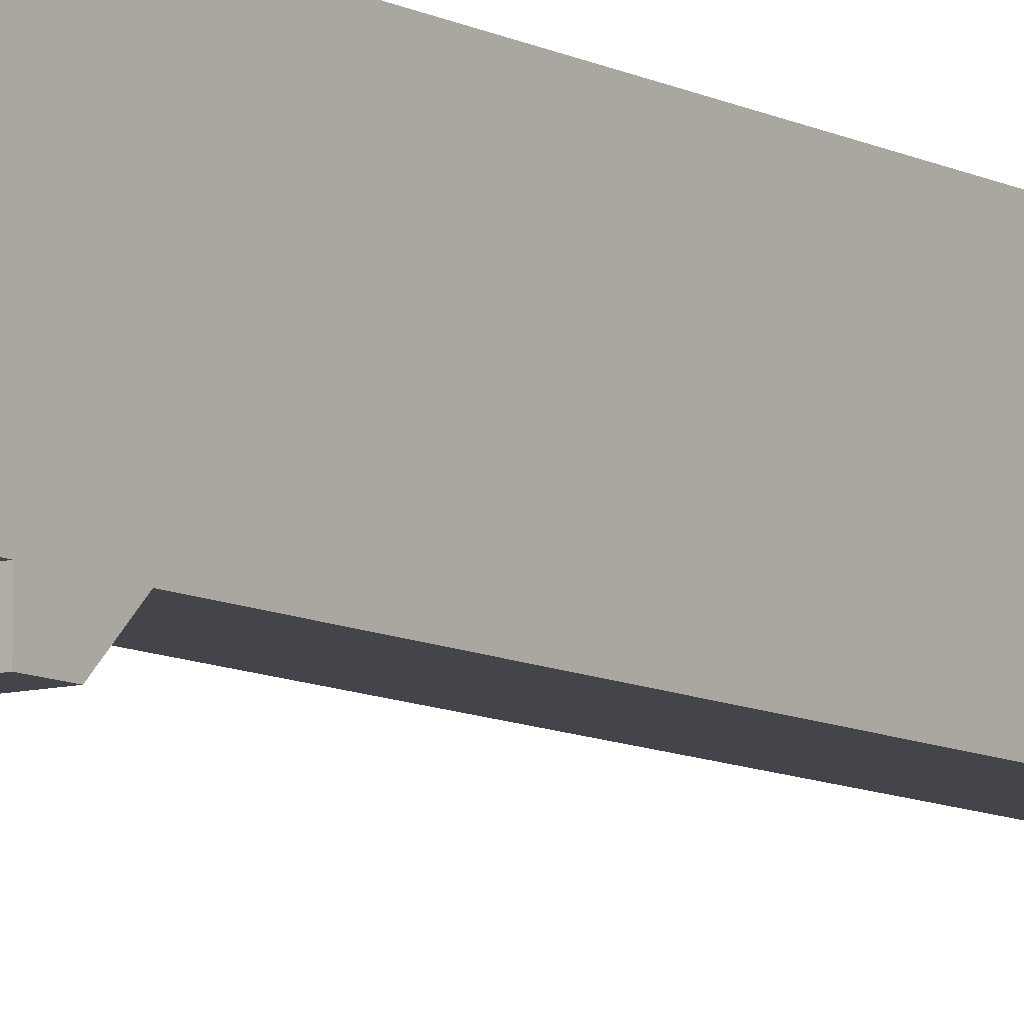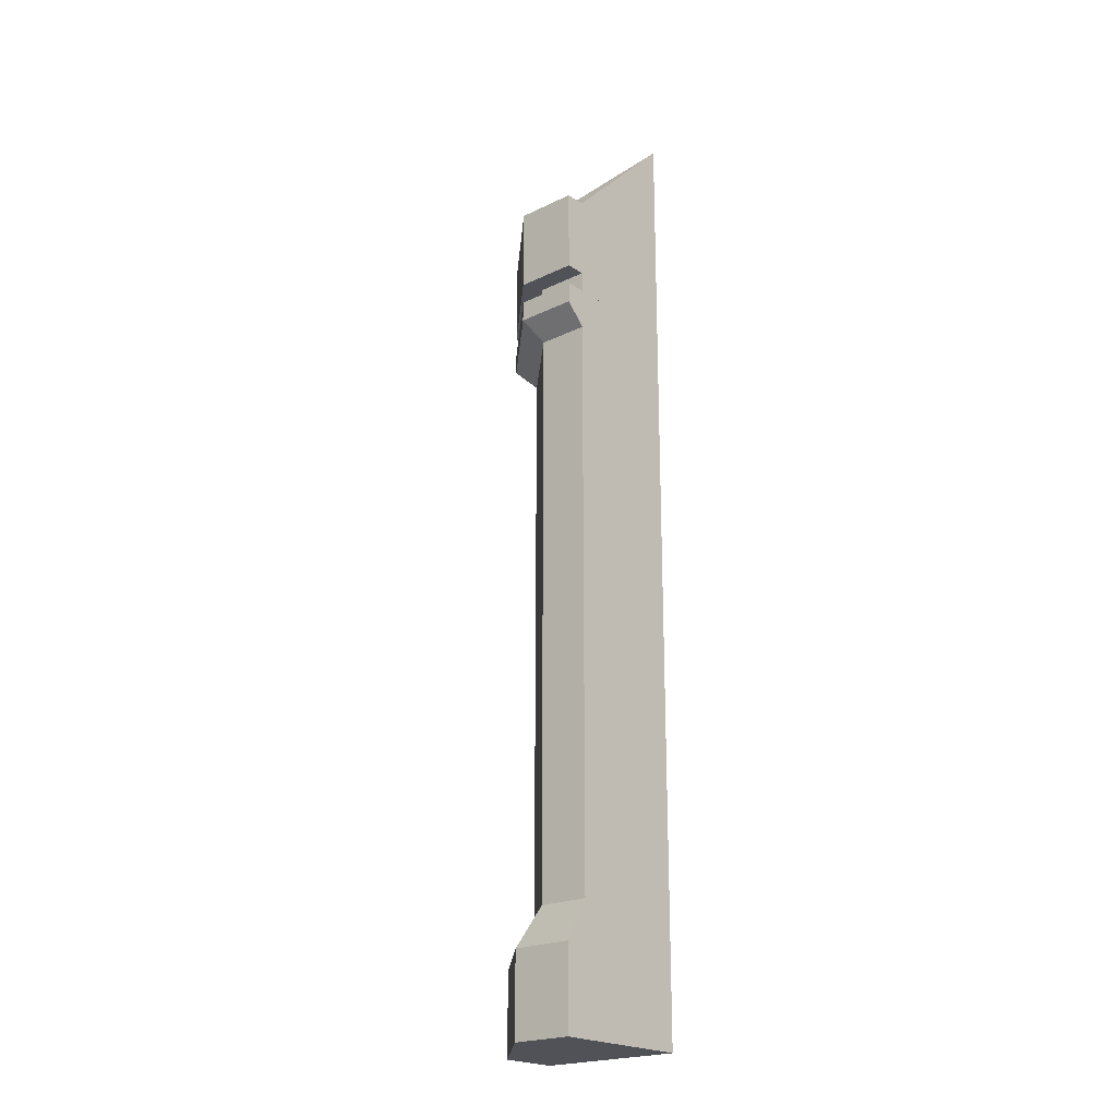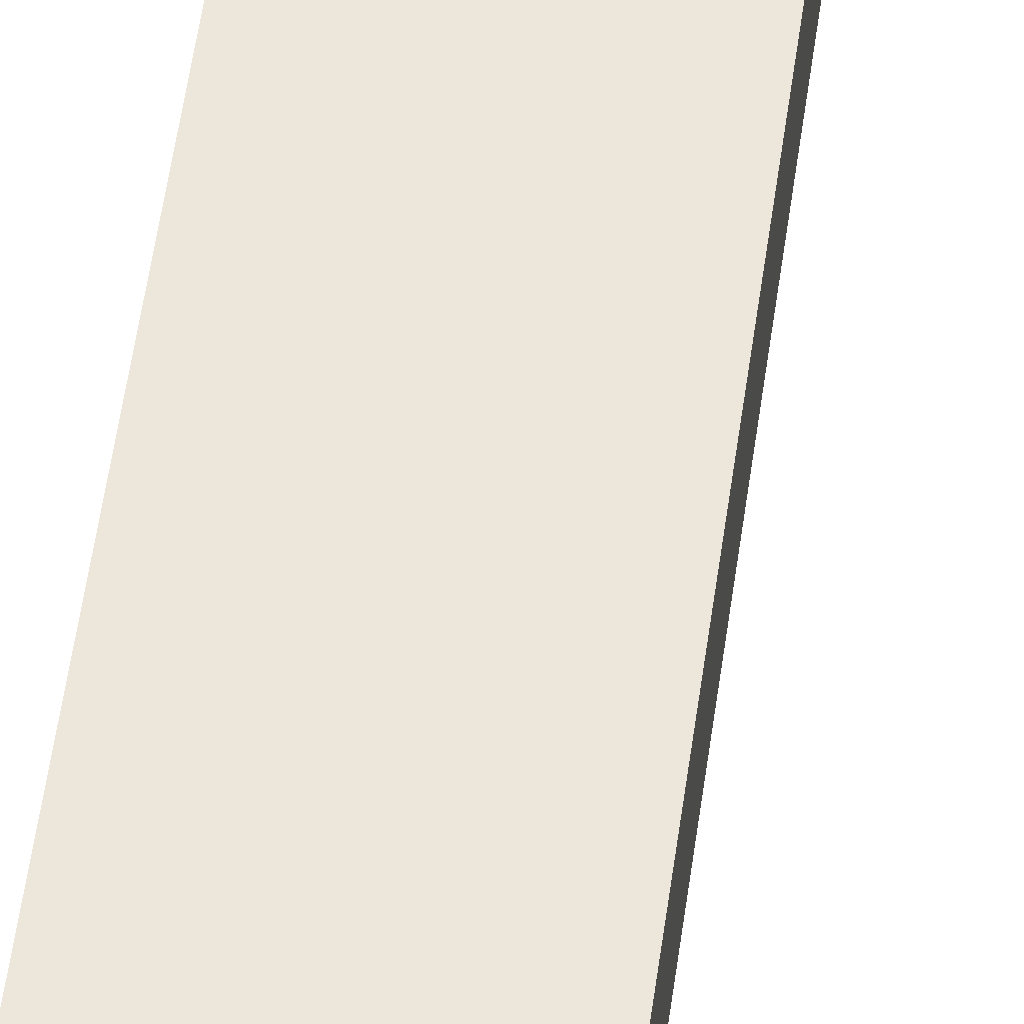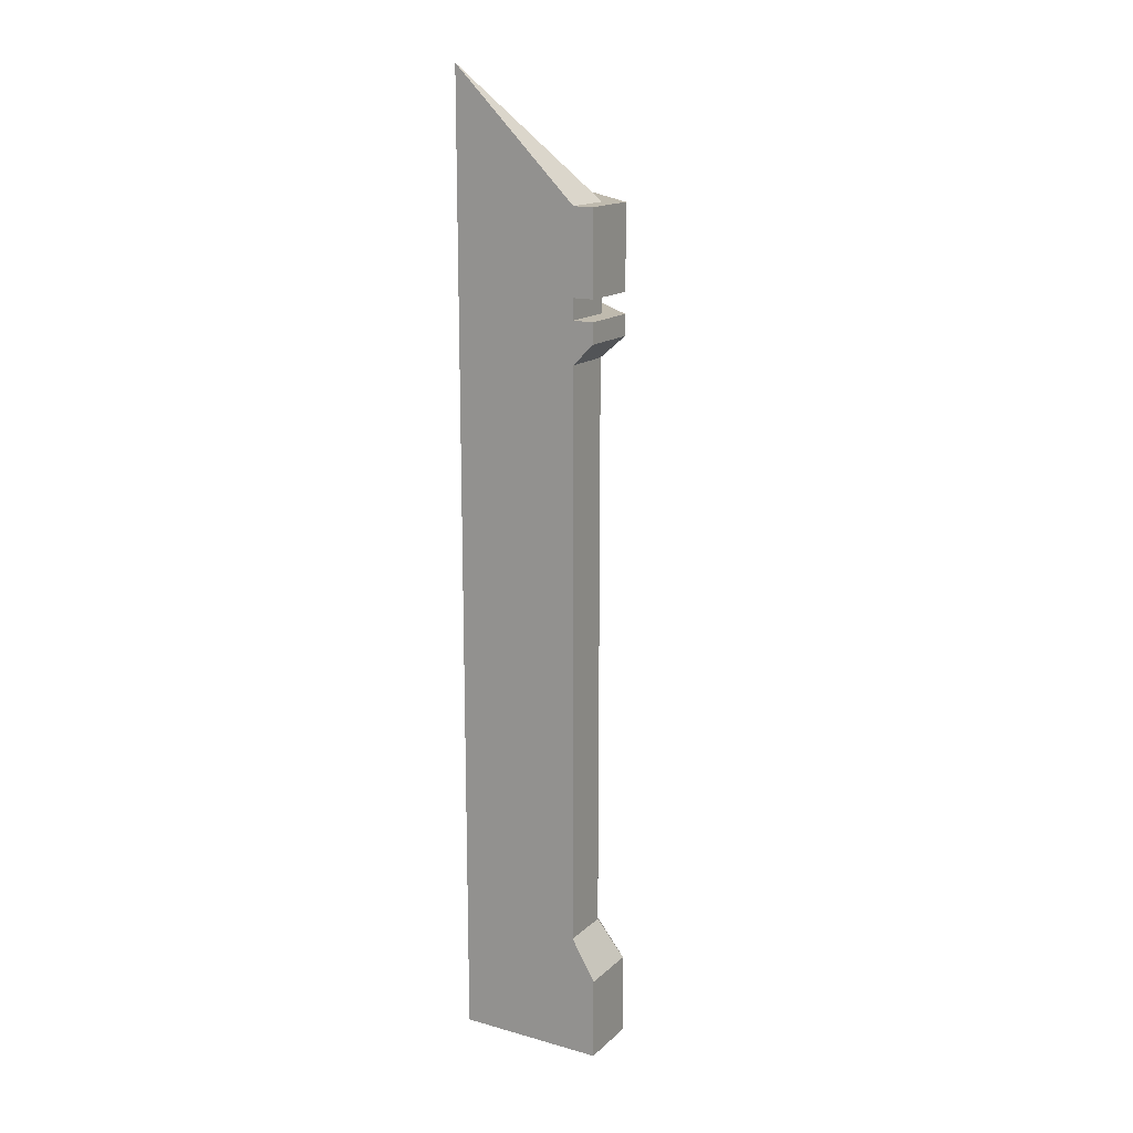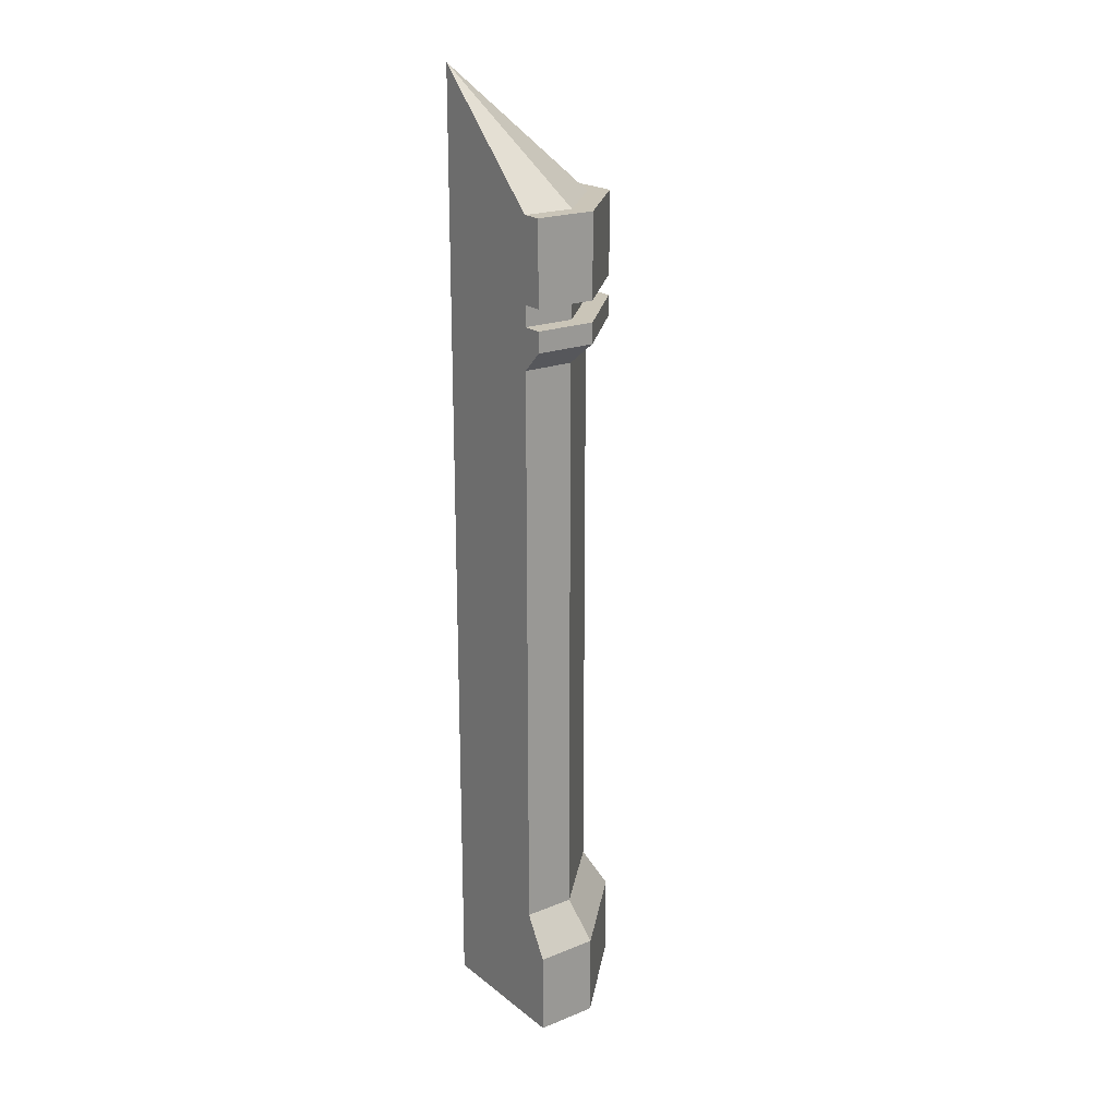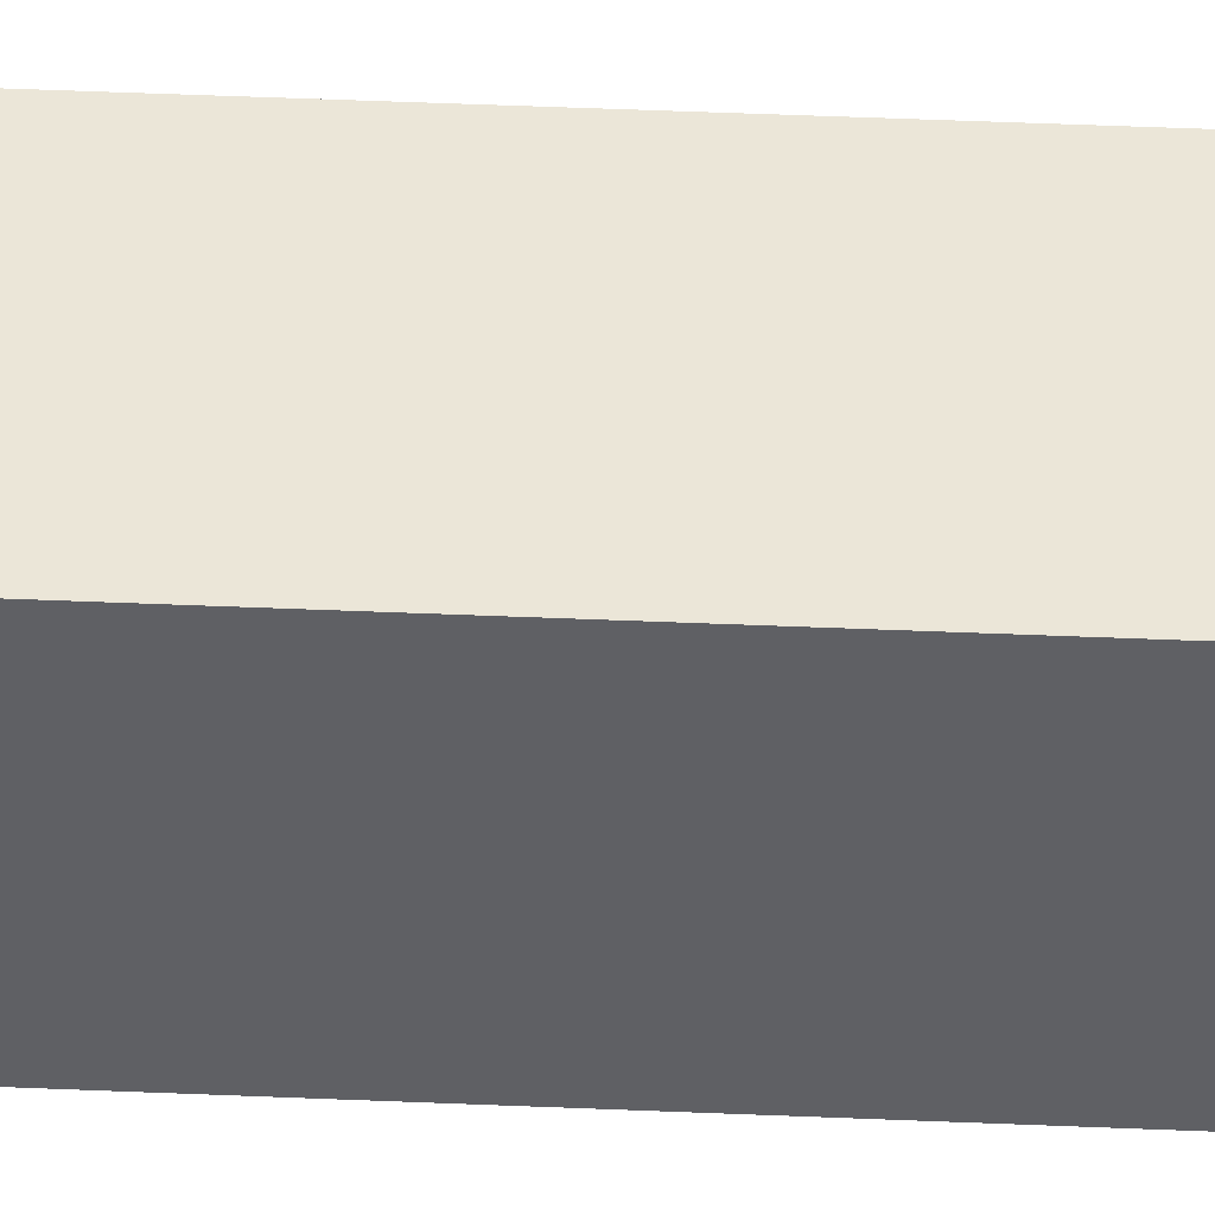
<metadata>
{"format":"obj","ext":"obj","renderer":"f3d","projection":"perspective","resolution":1024,"background":"white","views":[{"elev":-9.3,"azim":-144.1,"up":"+Z"},{"elev":-21.6,"azim":-139.5,"up":"+Y"},{"elev":53.3,"azim":7.7,"up":"+Z"},{"elev":15.6,"azim":30.1,"up":"+Y"},{"elev":20.4,"azim":53.8,"up":"+Y"},{"elev":46.1,"azim":-87.2,"up":"+Z"}]}
</metadata>
<code>
o CACHE_OUTER_Cylinder
v 0.1866 0 -0.4504
v 0.1866 0.25 -0.4504
v 0.4504 0 -0.1866
v 0.4504 0.25 -0.1866
v 0.1562 0.375 -0.3772
v 0.1562 0.9375 -0.3772
v 0.3772 0.375 -0.1562
v 0.3772 0.9375 -0.1562
v -0 0.9375 0
v 0.3772 0.9375 0
v 0 0.9375 -0.3772
v 0 0.375 -0.3772
v 0.3772 0.375 0
v -0 0.375 0
v -0 0.25 0
v 0.4504 0.25 0
v -0 0 -0.4504
v -0 0.25 -0.4504
v 0.4504 0 0
v -0 0 0
v 0.333 1.375 -0.2004
v 0.2004 1.375 -0.333
v 0.3772 1.312 0
v -0 1.312 0
v -0 1.312 -0.3772
v 0.333 2.062 -0.2004
v 0.2004 2.062 -0.333
v 0.3772 2.125 0
v -0 2.125 0
v -0 2.125 -0.3772
v 0.3772 1.312 -0.1562
v 0.1562 1.312 -0.3772
v 0.3772 2.125 -0.1562
v 0.1562 2.125 -0.3772
v 0.1607 2.312 -0.3772
v 0.1607 2.562 -0.3772
v 0.3772 2.312 -0.1607
v 0.3772 2.562 -0.1607
v 0.4397 2.562 0
v -0 2.312 -0.4397
v -0 2.562 -0.4397
v 0.4397 2.312 0
v 0.4397 2.562 -0.1866
v 0.1866 2.562 -0.4397
v 0.3772 2.25 -0.1607
v 0 2.938 0
v 0.3772 2.562 0
v 0.1866 2.312 -0.4397
v 0 2.312 -0.3772
v 0.4397 2.312 -0.1866
v 0 2.312 0
v 0.3772 2.312 0
v 0 2.562 -0.3772
v 0 2.562 0
v 0.1607 2.25 -0.3772
v 0 2.25 -0.3772
v 0 2.25 0
v 0.3772 2.25 0
v 0.4397 2.188 -0.1866
v 0.1866 2.188 -0.4397
v 0.4397 2.188 0
v -0 2.188 0
v -0 2.188 -0.4397
v 0.4397 2.25 -0.1866
v 0.1866 2.25 -0.4397
v 0.4397 2.25 0
v -0 2.25 0
v -0 2.25 -0.4397
f 17 18 2 1
f 1 2 4 3
f 12 11 6 5
f 5 6 8 7
f 12 14 9 11
f 16 4 7 13
f 4 2 5 7
f 14 13 10 9
f 17 20 15 18
f 2 18 12 5
f 7 8 10 13
f 3 4 16 19
f 20 19 16 15
f 3 19 20
f 24 23 28 29
f 6 11 25 32
f 8 6 32 31
f 10 8 31 23
f 29 28 61 62
f 23 31 33 28
f 25 24 29 30
f 21 22 27 26
f 32 25 30 34
f 40 41 44 48
f 48 44 43 50
f 50 43 39 42
f 36 53 46
f 37 52 58 45
f 36 38 43 44
f 53 36 44 41
f 38 47 39 43
f 35 49 40 48
f 37 35 48 50
f 52 37 50 42
f 38 36 46
f 47 38 46
f 54 46 53
f 46 54 47
f 51 49 56 57
f 49 35 55 56
f 52 51 57 58
f 35 37 45 55
f 60 63 68 65
f 28 33 59 61
f 30 29 62 63
f 33 34 60 59
f 34 30 63 60
f 64 67 66
f 62 61 66 67
f 61 59 64 66
f 63 62 67 68
f 59 60 65 64
f 65 68 67
f 64 65 67
f 17 1 20
f 1 3 20
f 15 16 13 14
f 18 15 14 12
f 9 10 23 24
f 11 9 24 25
f 51 52 47 54
f 49 51 54 53
f 39 47 52 42
f 40 49 53 41
f 22 21 31 32
f 26 27 34 33
f 21 26 33 31
f 27 22 32 34

</code>
